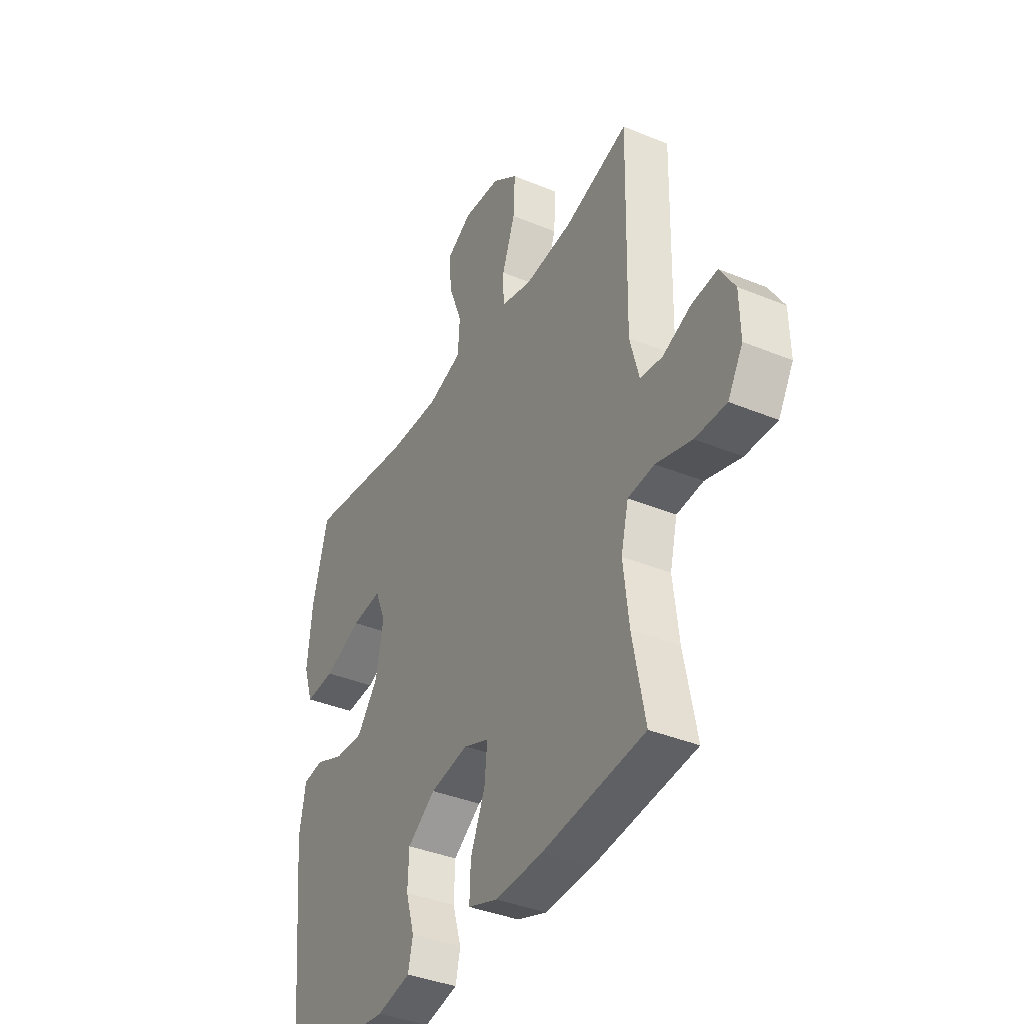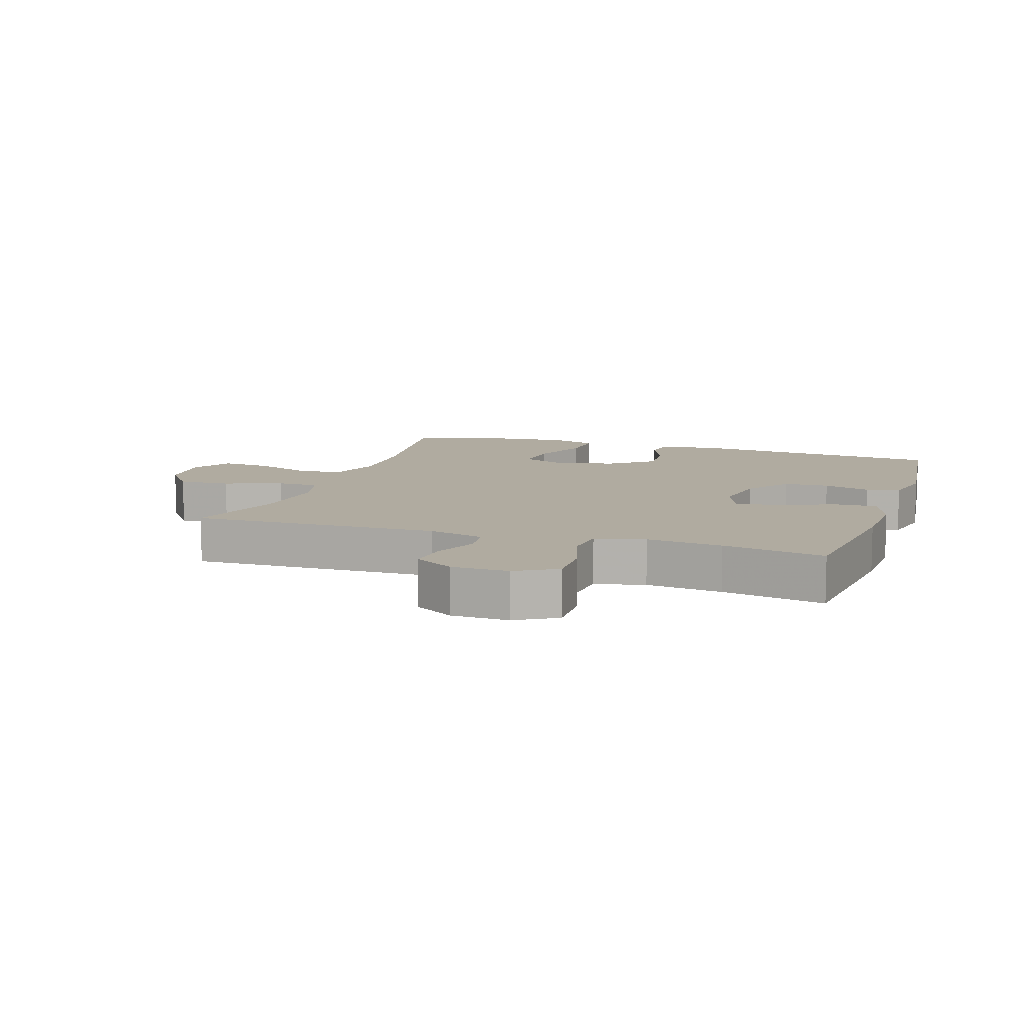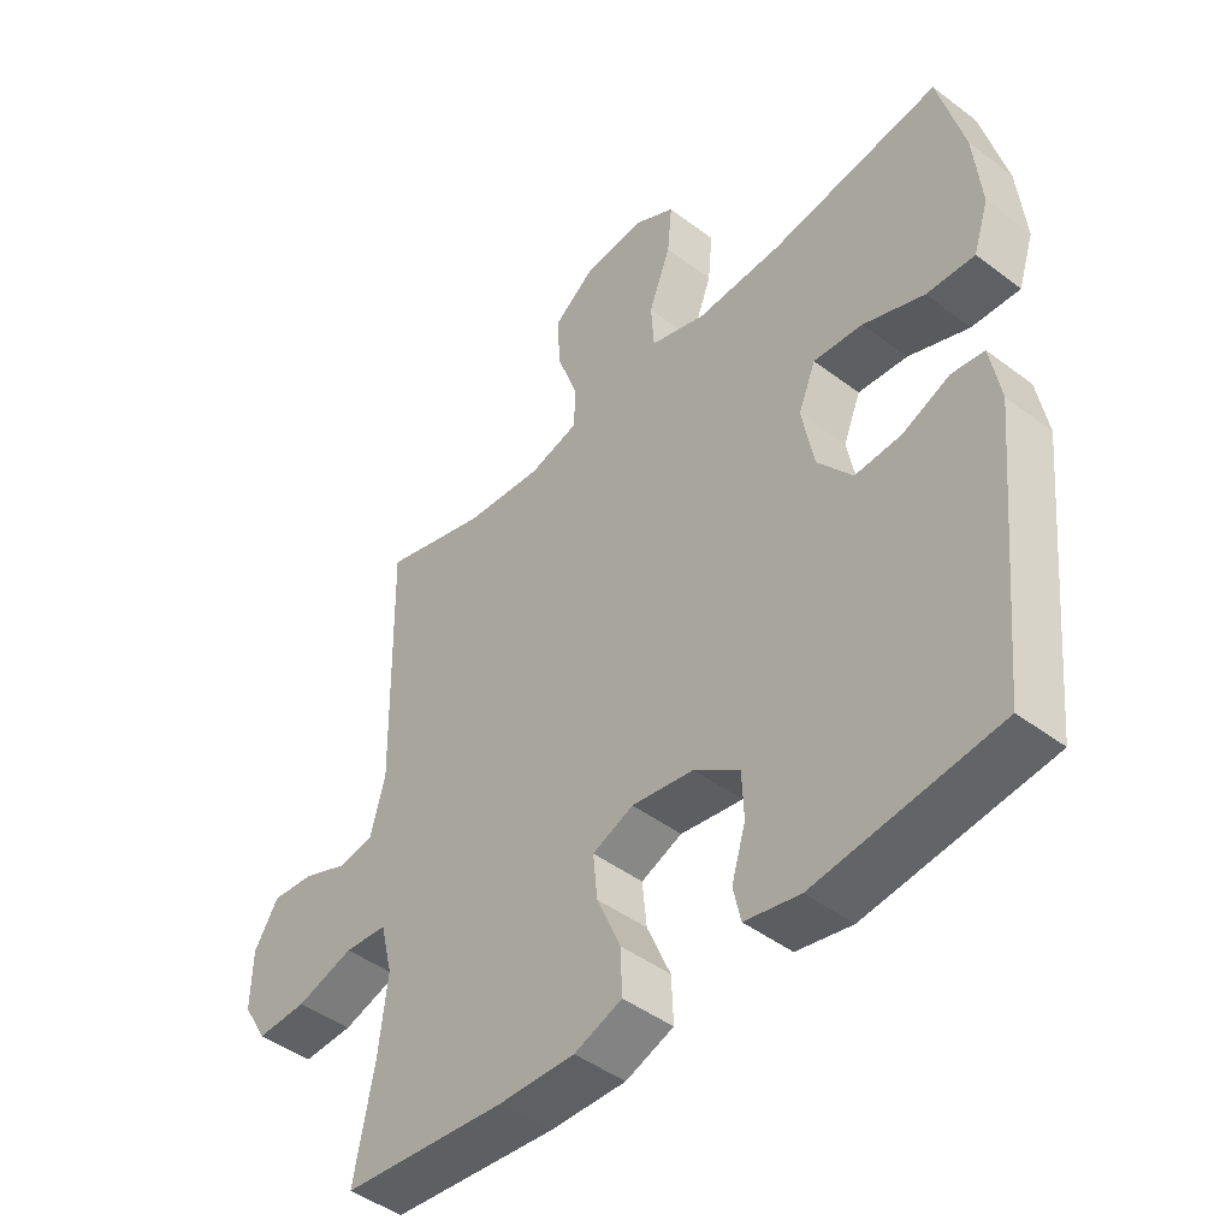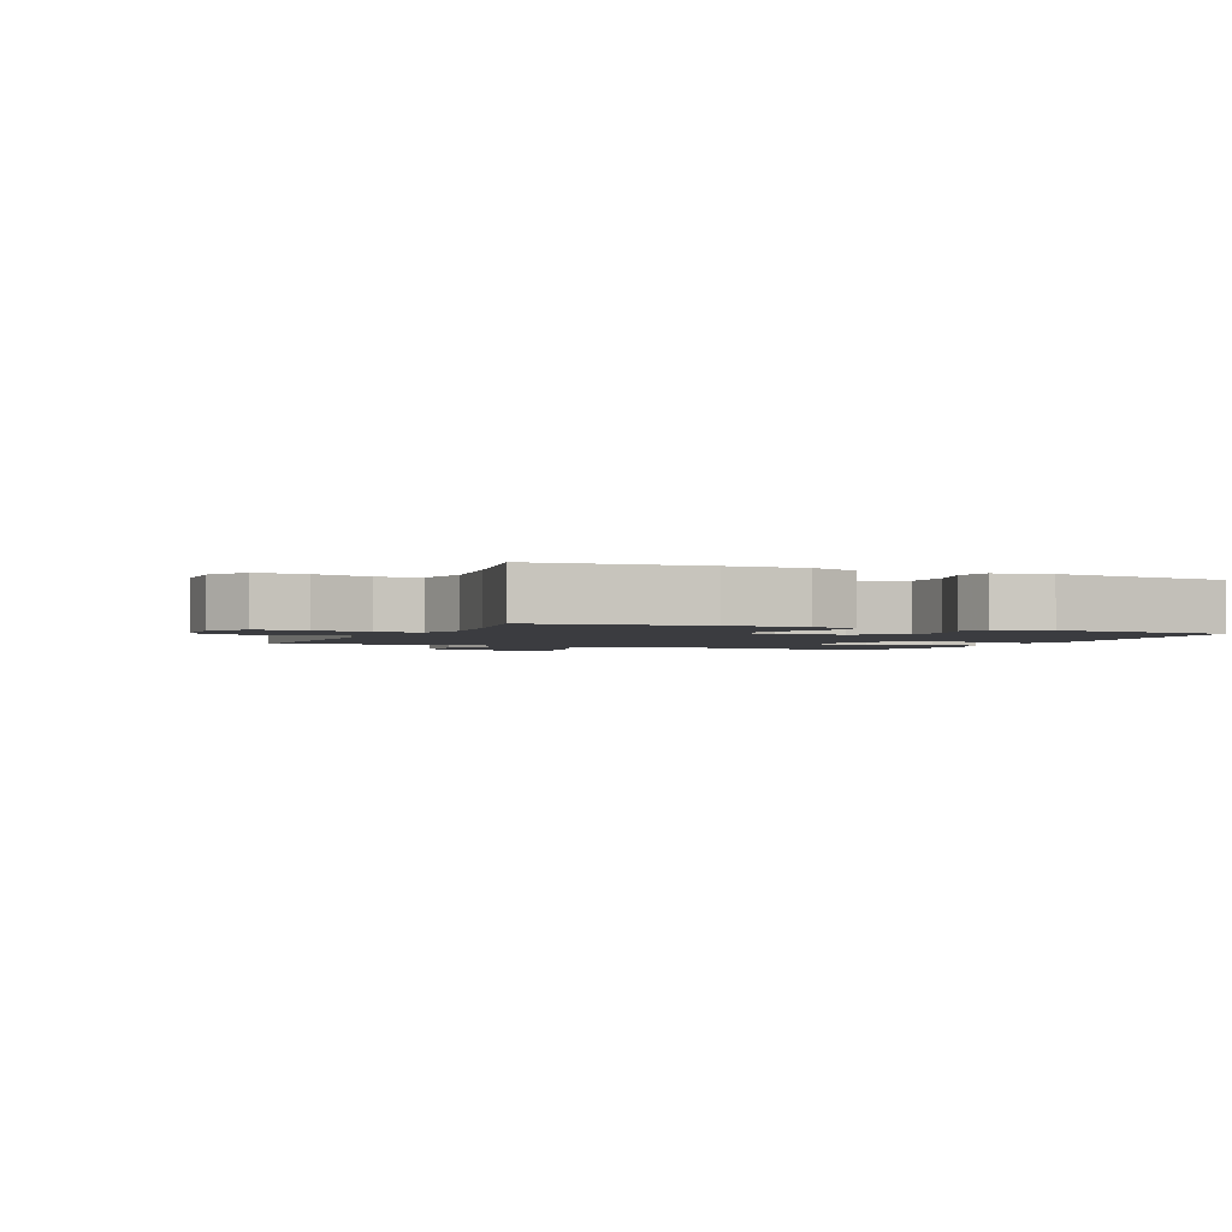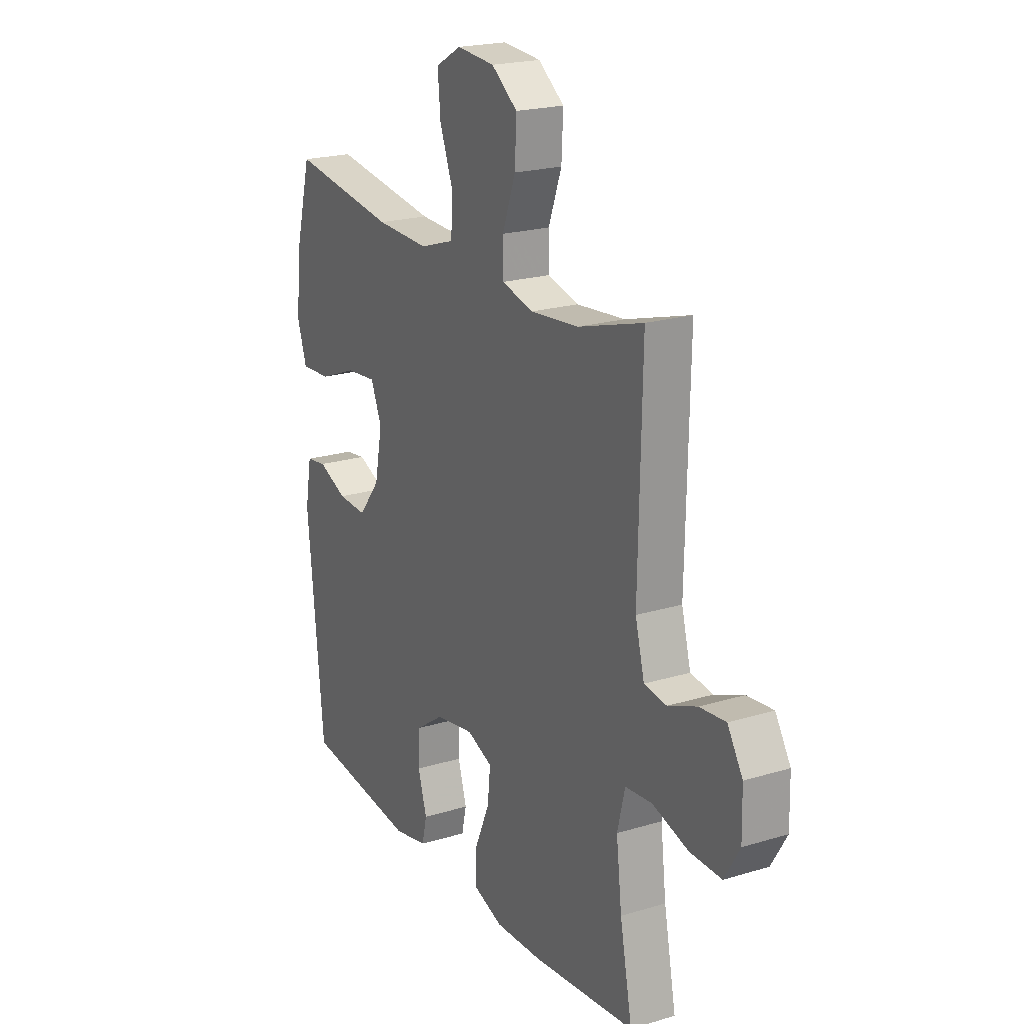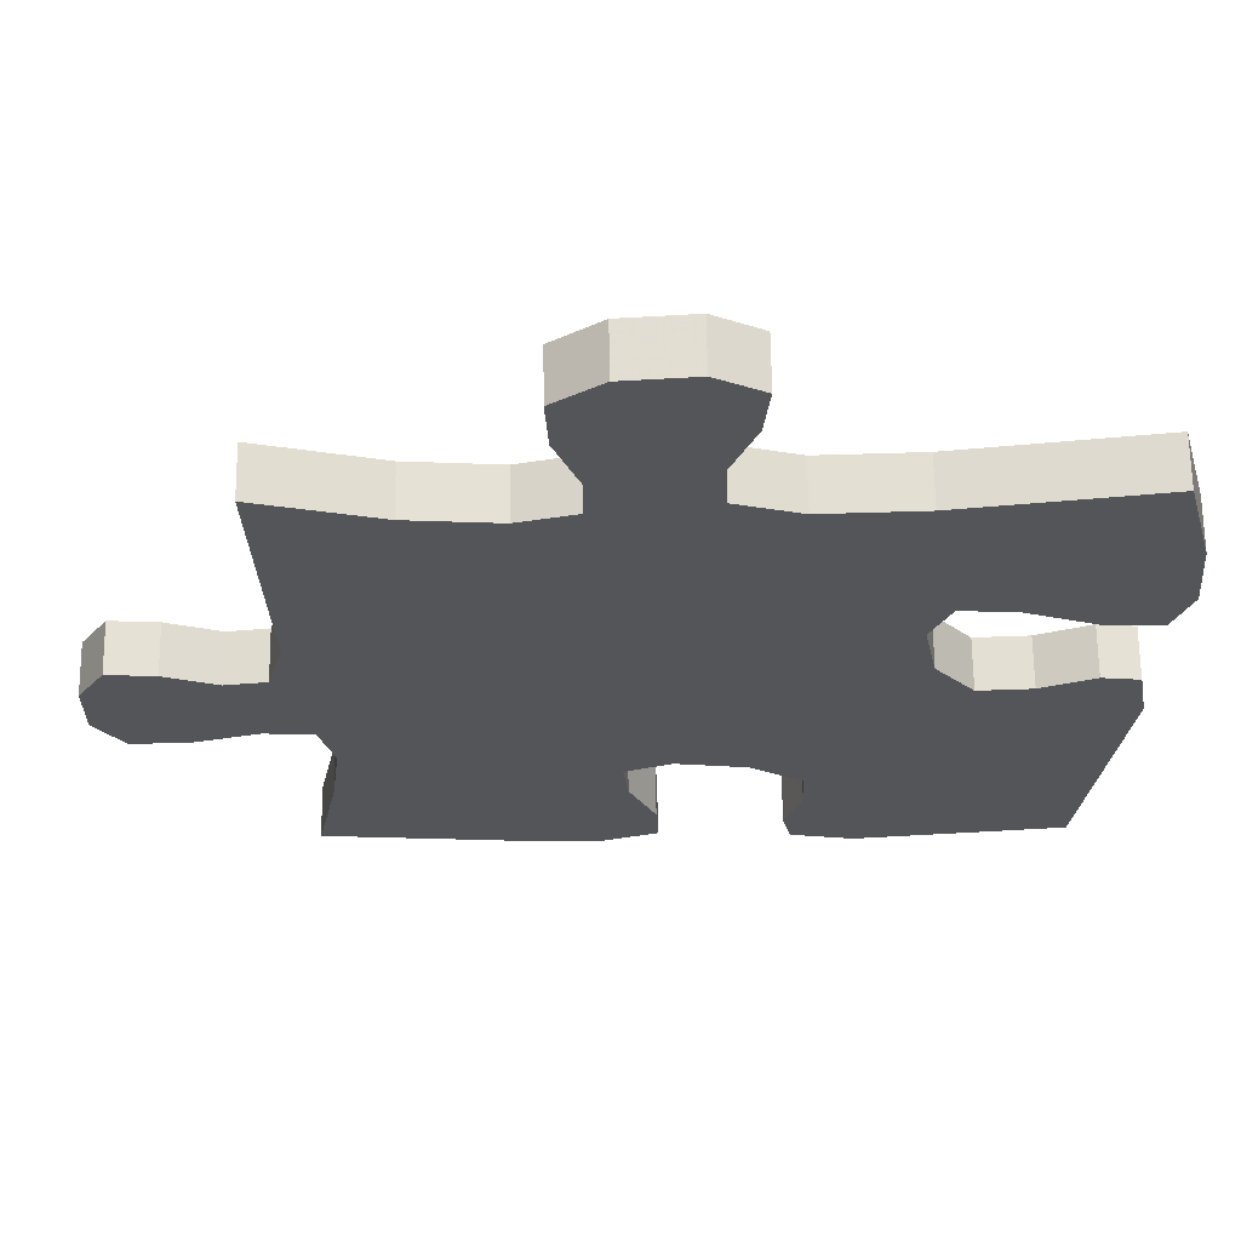
<metadata>
{"format":"obj","ext":"obj","renderer":"f3d","projection":"perspective","resolution":1024,"background":"white","views":[{"elev":-38.3,"azim":62.4,"up":"+Z"},{"elev":9.8,"azim":108.4,"up":"+Y"},{"elev":-45.6,"azim":-131.0,"up":"+Z"},{"elev":-2.1,"azim":156.5,"up":"+Y"},{"elev":21.0,"azim":61.4,"up":"+Z"},{"elev":65.6,"azim":179.3,"up":"+Z"}]}
</metadata>
<code>
v 0.5 0.07 0.5
v 0.492 0.07 0.11
v 0.515 0.07 0.023
v 0.571 0.07 0.015
v 0.643 0.07 0.044
v 0.708 0.07 0.05
v 0.746 0.07 -0.012
v 0.748 0.07 -0.102
v 0.71 0.07 -0.166
v 0.631 0.07 -0.164
v 0.541 0.07 -0.137
v 0.474 0.07 -0.143
v 0.455 0.07 -0.221
v 0.469 0.07 -0.34
v 0.5 0.07 -0.5
v 0.242 0.07 -0.527
v 0.123 0.07 -0.531
v 0.048 0.07 -0.504
v 0.051 0.07 -0.434
v 0.088 0.07 -0.348
v 0.095 0.07 -0.279
v 0.031 0.07 -0.253
v -0.066 0.07 -0.269
v -0.137 0.07 -0.318
v -0.14 0.07 -0.389
v -0.118 0.07 -0.463
v -0.13 0.07 -0.516
v -0.216 0.07 -0.534
v -0.5 0.07 -0.5
v -0.54 0.07 -0.088
v -0.524 0.07 0.001
v -0.473 0.07 0.008
v -0.4 0.07 -0.023
v -0.327 0.07 -0.027
v -0.273 0.07 0.041
v -0.254 0.07 0.139
v -0.281 0.07 0.205
v -0.358 0.07 0.198
v -0.453 0.07 0.161
v -0.528 0.07 0.157
v -0.552 0.07 0.23
v -0.54 0.07 0.349
v -0.5 0.07 0.5
v -0.235 0.07 0.46
v -0.101 0.07 0.455
v -0.014 0.07 0.483
v -0.009 0.07 0.554
v -0.043 0.07 0.644
v -0.05 0.07 0.721
v 0.014 0.07 0.757
v 0.109 0.07 0.749
v 0.174 0.07 0.7
v 0.17 0.07 0.618
v 0.137 0.07 0.528
v 0.138 0.07 0.462
v 0.216 0.07 0.441
v 0.337 0.07 0.452
v 0.5 0 0.5
v 0.492 0 0.11
v 0.515 0 0.023
v 0.571 0 0.015
v 0.643 0 0.044
v 0.708 0 0.05
v 0.746 0 -0.012
v 0.748 0 -0.102
v 0.71 0 -0.166
v 0.631 0 -0.164
v 0.541 0 -0.137
v 0.474 0 -0.143
v 0.455 0 -0.221
v 0.469 0 -0.34
v 0.5 0 -0.5
v 0.242 0 -0.527
v 0.123 0 -0.531
v 0.048 0 -0.504
v 0.051 0 -0.434
v 0.088 0 -0.348
v 0.095 0 -0.279
v 0.031 0 -0.253
v -0.066 0 -0.269
v -0.137 0 -0.318
v -0.14 0 -0.389
v -0.118 0 -0.463
v -0.13 0 -0.516
v -0.216 0 -0.534
v -0.5 0 -0.5
v -0.54 0 -0.088
v -0.524 0 0.001
v -0.473 0 0.008
v -0.4 0 -0.023
v -0.327 0 -0.027
v -0.273 0 0.041
v -0.254 0 0.139
v -0.281 0 0.205
v -0.358 0 0.198
v -0.453 0 0.161
v -0.528 0 0.157
v -0.552 0 0.23
v -0.54 0 0.349
v -0.5 0 0.5
v -0.235 0 0.46
v -0.101 0 0.455
v -0.014 0 0.483
v -0.009 0 0.554
v -0.043 0 0.644
v -0.05 0 0.721
v 0.014 0 0.757
v 0.109 0 0.749
v 0.174 0 0.7
v 0.17 0 0.618
v 0.137 0 0.528
v 0.138 0 0.462
v 0.216 0 0.441
v 0.337 0 0.452
f 52 53 54
f 51 52 54
f 50 51 54
f 49 50 54
f 48 49 54
f 47 48 54
f 46 47 54 55
f 45 46 55 56
f 42 43 44
f 41 42 44
f 40 41 44
f 39 40 44
f 38 39 44
f 44 45 56
f 38 44 56
f 37 38 56
f 31 32 33
f 30 31 33
f 29 30 33
f 28 29 33
f 27 28 33
f 26 27 33
f 25 26 33
f 24 25 33 34
f 23 24 34 35
f 18 19 20
f 17 18 20
f 16 17 20
f 15 16 20
f 14 15 20
f 13 14 20 21
f 12 13 21 22
f 9 10 11
f 8 9 11
f 7 8 11
f 6 7 11
f 5 6 11
f 4 5 11
f 3 4 11 12
f 23 35 36
f 22 23 36
f 12 22 36
f 3 12 36
f 2 3 36
f 2 36 37
f 1 2 37
f 57 1 37
f 37 56 57
f 111 110 109
f 111 109 108
f 111 108 107
f 111 107 106
f 111 106 105
f 111 105 104
f 112 111 104 103
f 113 112 103 102
f 101 100 99
f 101 99 98
f 101 98 97
f 101 97 96
f 101 96 95
f 113 102 101
f 113 101 95
f 113 95 94
f 90 89 88
f 90 88 87
f 90 87 86
f 90 86 85
f 90 85 84
f 90 84 83
f 90 83 82
f 91 90 82 81
f 92 91 81 80
f 77 76 75
f 77 75 74
f 77 74 73
f 77 73 72
f 77 72 71
f 78 77 71 70
f 79 78 70 69
f 68 67 66
f 68 66 65
f 68 65 64
f 68 64 63
f 68 63 62
f 68 62 61
f 69 68 61 60
f 93 92 80
f 93 80 79
f 93 79 69
f 93 69 60
f 93 60 59
f 94 93 59
f 94 59 58
f 94 58 114
f 114 113 94
f 1 58 59 2
f 2 59 60 3
f 3 60 61 4
f 4 61 62 5
f 5 62 63 6
f 6 63 64 7
f 7 64 65 8
f 8 65 66 9
f 9 66 67 10
f 10 67 68 11
f 11 68 69 12
f 12 69 70 13
f 13 70 71 14
f 14 71 72 15
f 15 72 73 16
f 16 73 74 17
f 17 74 75 18
f 18 75 76 19
f 19 76 77 20
f 20 77 78 21
f 21 78 79 22
f 22 79 80 23
f 23 80 81 24
f 24 81 82 25
f 25 82 83 26
f 26 83 84 27
f 27 84 85 28
f 28 85 86 29
f 29 86 87 30
f 30 87 88 31
f 31 88 89 32
f 32 89 90 33
f 33 90 91 34
f 34 91 92 35
f 35 92 93 36
f 36 93 94 37
f 37 94 95 38
f 38 95 96 39
f 39 96 97 40
f 40 97 98 41
f 41 98 99 42
f 42 99 100 43
f 43 100 101 44
f 44 101 102 45
f 45 102 103 46
f 46 103 104 47
f 47 104 105 48
f 48 105 106 49
f 49 106 107 50
f 50 107 108 51
f 51 108 109 52
f 52 109 110 53
f 53 110 111 54
f 54 111 112 55
f 55 112 113 56
f 56 113 114 57
f 57 114 58 1

</code>
